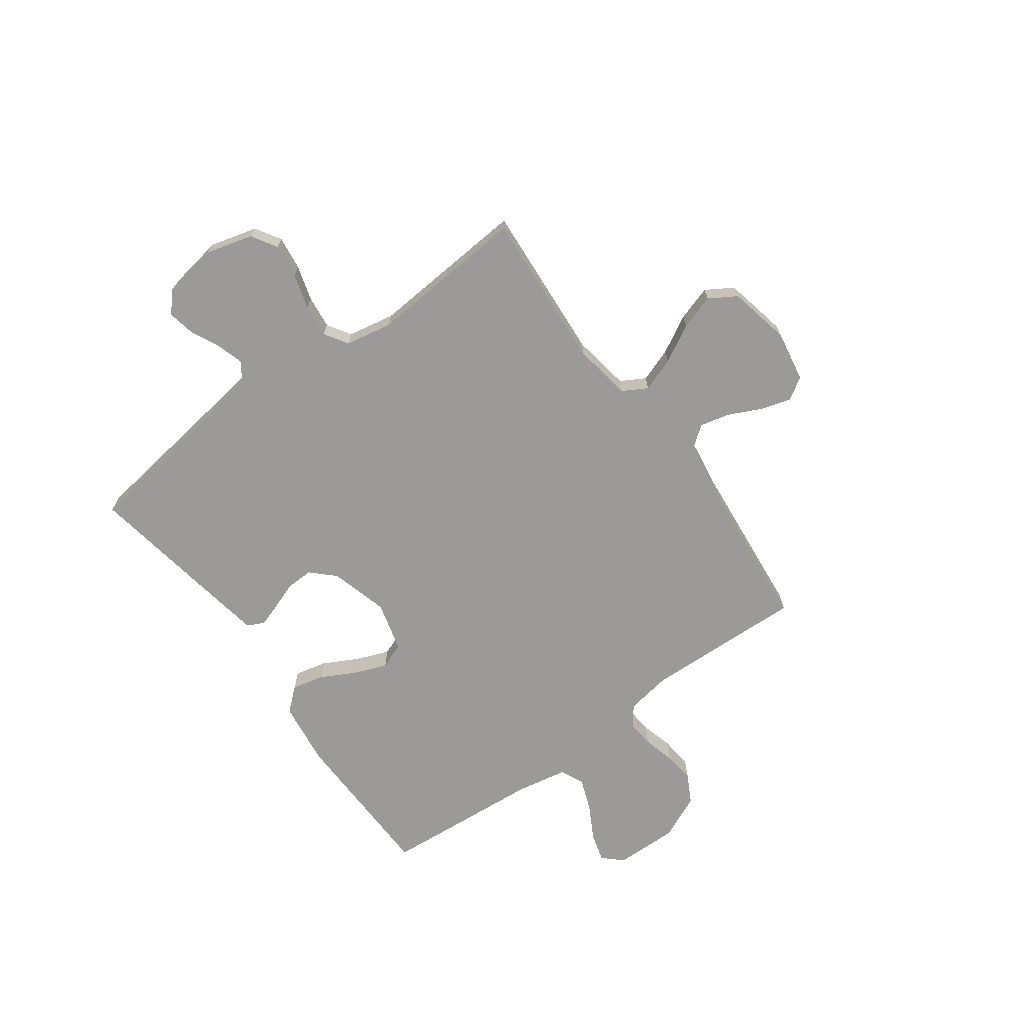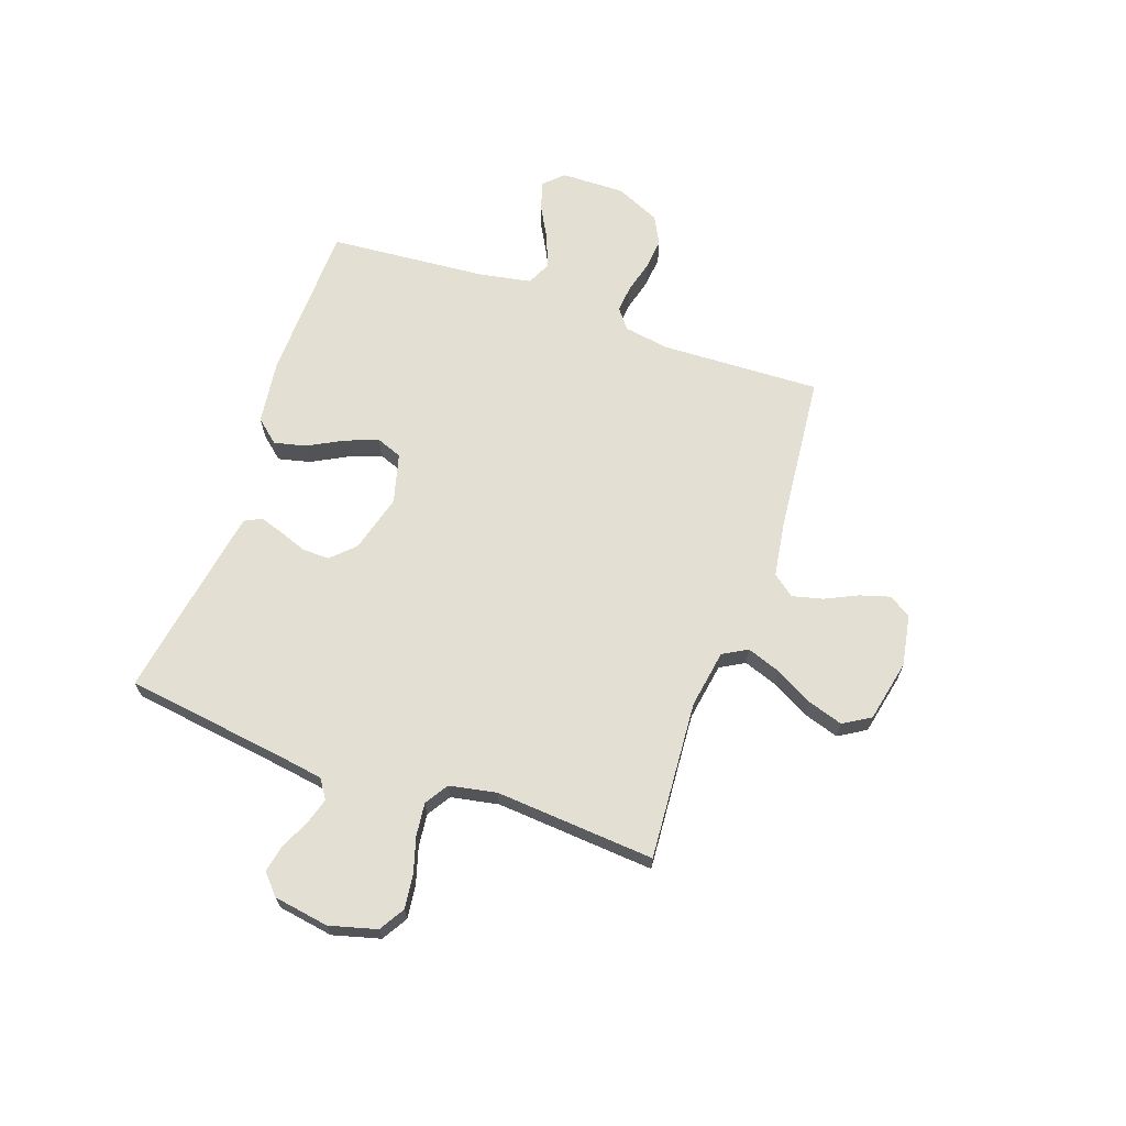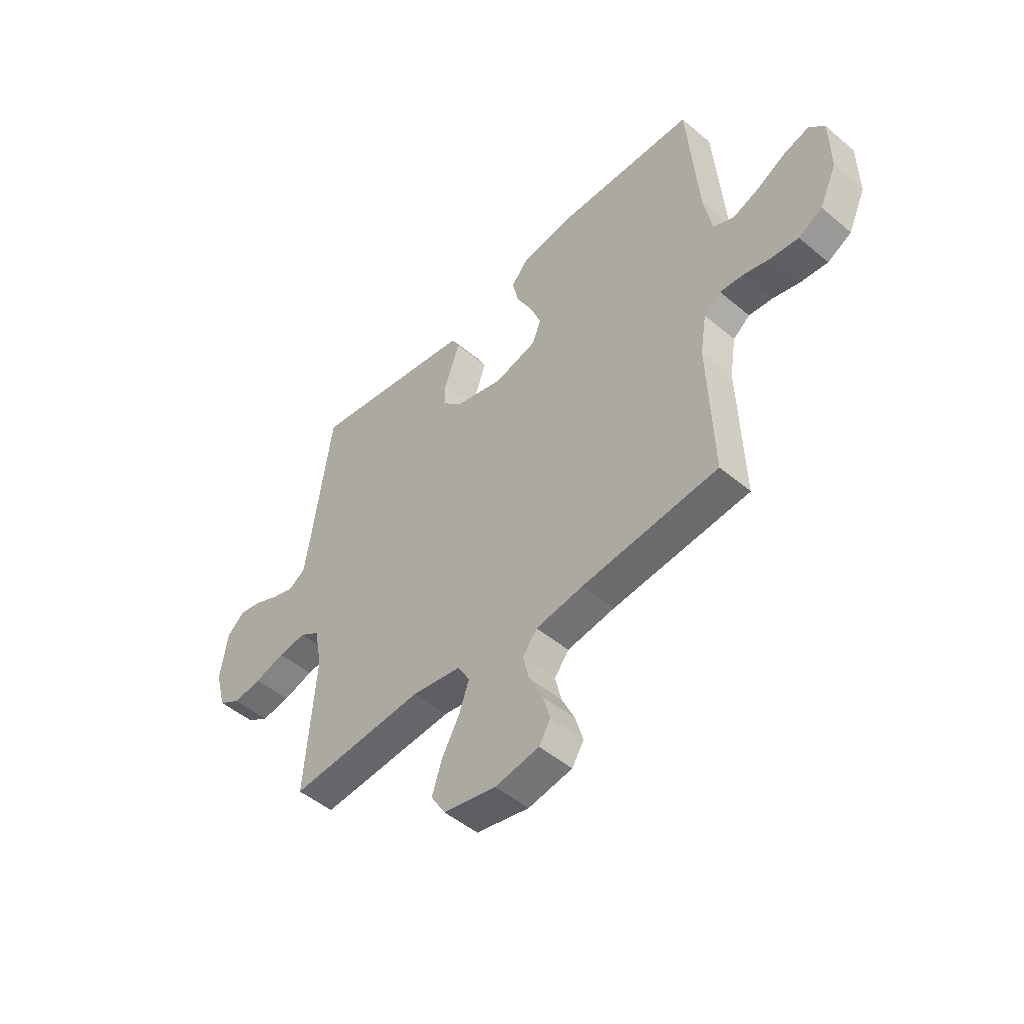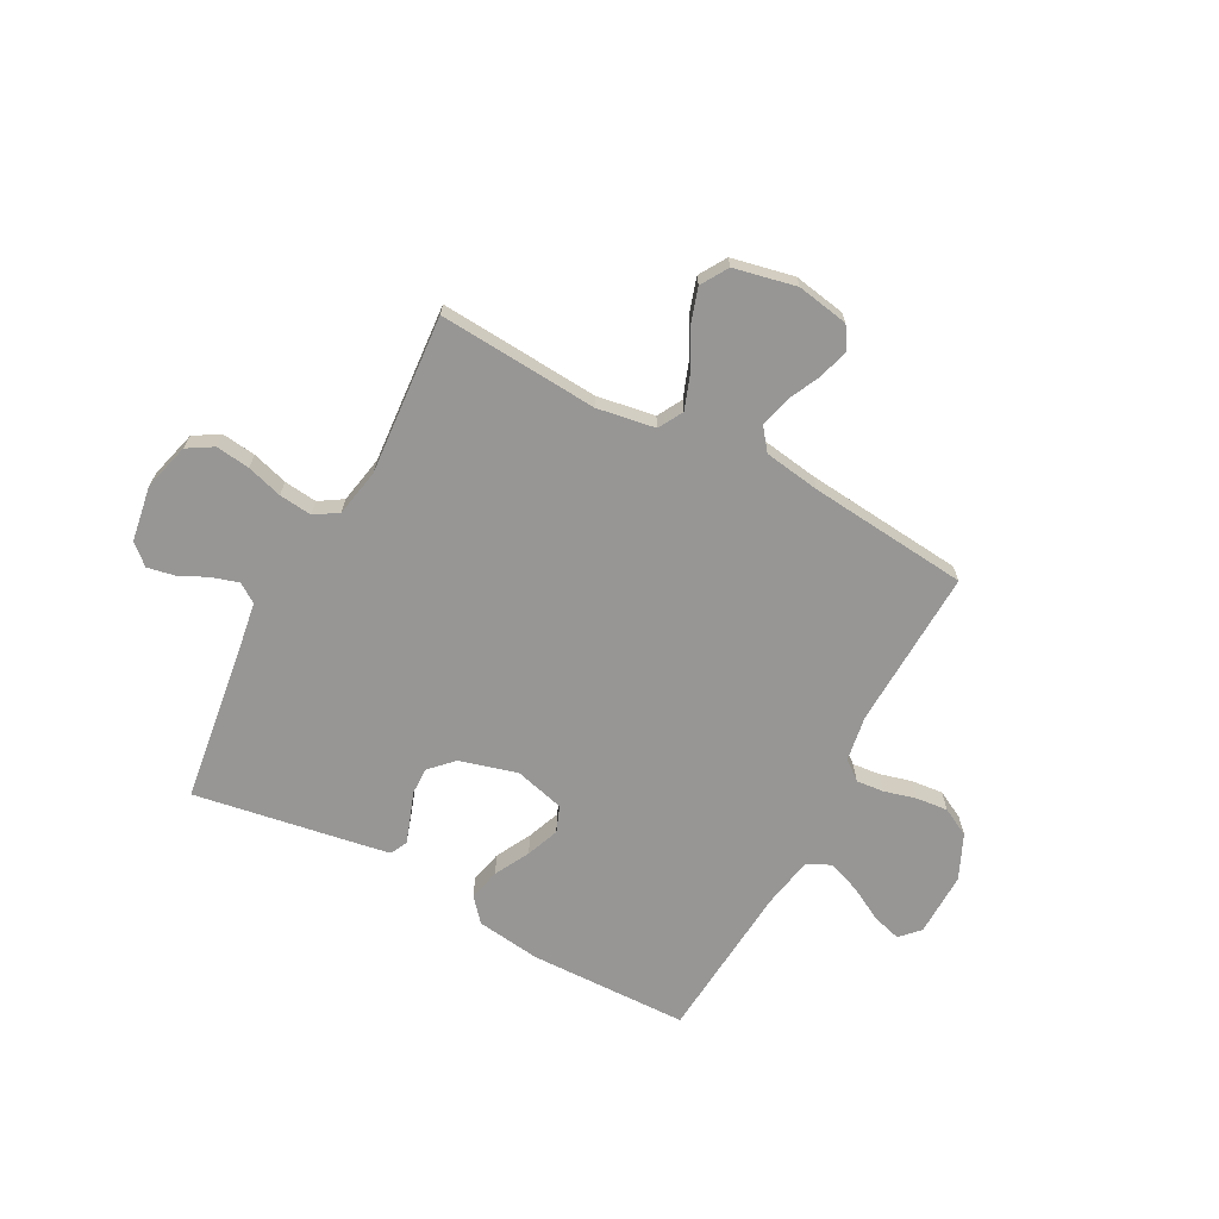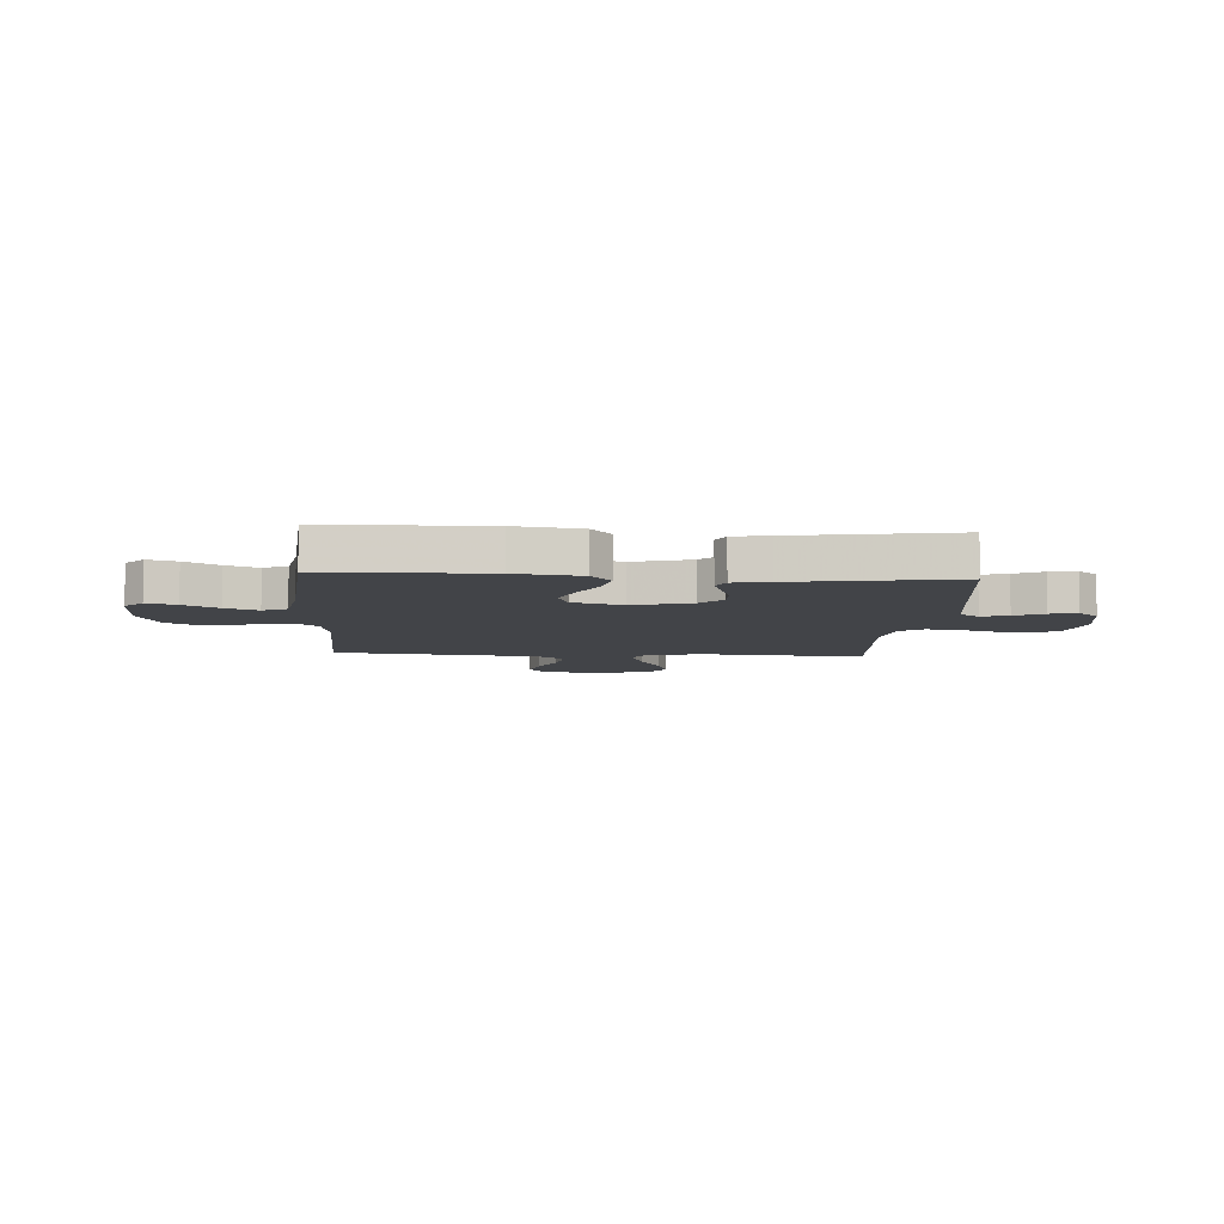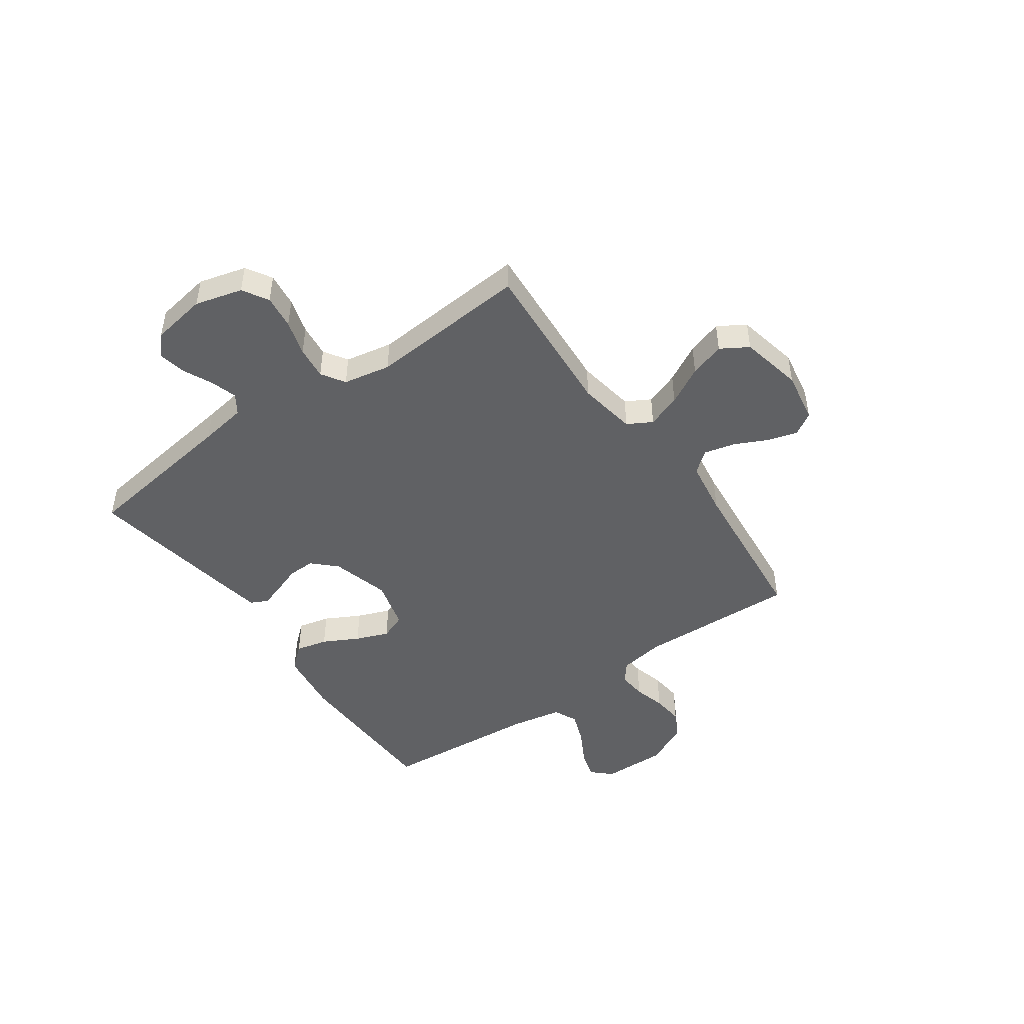
<metadata>
{"format":"obj","ext":"obj","renderer":"f3d","projection":"perspective","resolution":1024,"background":"white","views":[{"elev":-69.5,"azim":126.0,"up":"+Y"},{"elev":66.5,"azim":109.3,"up":"+Y"},{"elev":-48.9,"azim":-133.0,"up":"+Z"},{"elev":-67.9,"azim":151.9,"up":"+Y"},{"elev":-7.7,"azim":-3.9,"up":"+Y"},{"elev":-46.9,"azim":125.2,"up":"+Y"}]}
</metadata>
<code>
v 0.5 0.07 0.5
v 0.542 0.07 0.2
v 0.556 0.07 0.111
v 0.592 0.07 0.087
v 0.642 0.07 0.102
v 0.697 0.07 0.128
v 0.748 0.07 0.138
v 0.786 0.07 0.104
v 0.803 0.07 0
v 0.779 0.07 -0.089
v 0.731 0.07 -0.118
v 0.667 0.07 -0.11
v 0.6 0.07 -0.09
v 0.538 0.07 -0.083
v 0.494 0.07 -0.111
v 0.477 0.07 -0.2
v 0.5 0.07 -0.5
v 0.2 0.07 -0.479
v 0.091 0.07 -0.497
v 0.065 0.07 -0.543
v 0.088 0.07 -0.607
v 0.127 0.07 -0.678
v 0.148 0.07 -0.744
v 0.117 0.07 -0.795
v 0 0.07 -0.82
v -0.097 0.07 -0.803
v -0.123 0.07 -0.761
v -0.106 0.07 -0.704
v -0.077 0.07 -0.643
v -0.063 0.07 -0.586
v -0.095 0.07 -0.545
v -0.2 0.07 -0.529
v -0.5 0.07 -0.5
v -0.489 0.07 -0.2
v -0.503 0.07 -0.114
v -0.54 0.07 -0.085
v -0.592 0.07 -0.09
v -0.652 0.07 -0.106
v -0.712 0.07 -0.112
v -0.765 0.07 -0.084
v -0.803 0.07 0
v -0.801 0.07 0.12
v -0.767 0.07 0.156
v -0.712 0.07 0.14
v -0.648 0.07 0.105
v -0.587 0.07 0.082
v -0.542 0.07 0.103
v -0.524 0.07 0.2
v -0.5 0.07 0.5
v -0.2 0.07 0.507
v -0.078 0.07 0.491
v -0.04 0.07 0.447
v -0.054 0.07 0.387
v -0.089 0.07 0.321
v -0.113 0.07 0.259
v -0.094 0.07 0.21
v 0 0.07 0.185
v 0.109 0.07 0.215
v 0.151 0.07 0.258
v 0.15 0.07 0.309
v 0.131 0.07 0.361
v 0.116 0.07 0.406
v 0.132 0.07 0.438
v 0.2 0.07 0.45
v 0.5 0 0.5
v 0.542 0 0.2
v 0.556 0 0.111
v 0.592 0 0.087
v 0.642 0 0.102
v 0.697 0 0.128
v 0.748 0 0.138
v 0.786 0 0.104
v 0.803 0 0
v 0.779 0 -0.089
v 0.731 0 -0.118
v 0.667 0 -0.11
v 0.6 0 -0.09
v 0.538 0 -0.083
v 0.494 0 -0.111
v 0.477 0 -0.2
v 0.5 0 -0.5
v 0.2 0 -0.479
v 0.091 0 -0.497
v 0.065 0 -0.543
v 0.088 0 -0.607
v 0.127 0 -0.678
v 0.148 0 -0.744
v 0.117 0 -0.795
v 0 0 -0.82
v -0.097 0 -0.803
v -0.123 0 -0.761
v -0.106 0 -0.704
v -0.077 0 -0.643
v -0.063 0 -0.586
v -0.095 0 -0.545
v -0.2 0 -0.529
v -0.5 0 -0.5
v -0.489 0 -0.2
v -0.503 0 -0.114
v -0.54 0 -0.085
v -0.592 0 -0.09
v -0.652 0 -0.106
v -0.712 0 -0.112
v -0.765 0 -0.084
v -0.803 0 0
v -0.801 0 0.12
v -0.767 0 0.156
v -0.712 0 0.14
v -0.648 0 0.105
v -0.587 0 0.082
v -0.542 0 0.103
v -0.524 0 0.2
v -0.5 0 0.5
v -0.2 0 0.507
v -0.078 0 0.491
v -0.04 0 0.447
v -0.054 0 0.387
v -0.089 0 0.321
v -0.113 0 0.259
v -0.094 0 0.21
v 0 0 0.185
v 0.109 0 0.215
v 0.151 0 0.258
v 0.15 0 0.309
v 0.131 0 0.361
v 0.116 0 0.406
v 0.132 0 0.438
v 0.2 0 0.45
f 63 64 1 2
f 60 61 62 63
f 60 63 2 3
f 59 60 3 4
f 58 59 4
f 57 58 4
f 51 52 53 54
f 51 54 55
f 48 49 50 51
f 47 48 51 55
f 46 47 55 56
f 42 43 44 45
f 42 45 46
f 41 42 46
f 37 38 39 40
f 36 37 40 41
f 32 33 34
f 31 32 34 35
f 26 27 28 29
f 26 29 30
f 25 26 30
f 24 25 30
f 21 22 23 24
f 20 21 24 30
f 19 20 30 31
f 16 17 18
f 15 16 18 19
f 10 11 12 13
f 10 13 14
f 9 10 14
f 8 9 14
f 5 6 7 8
f 4 5 8 14
f 57 4 14 15
f 36 41 46 56
f 35 36 56 57
f 31 35 57
f 15 19 31 57
f 66 65 128 127
f 127 126 125 124
f 67 66 127 124
f 68 67 124 123
f 68 123 122
f 68 122 121
f 118 117 116 115
f 119 118 115
f 115 114 113 112
f 119 115 112 111
f 120 119 111 110
f 109 108 107 106
f 110 109 106
f 110 106 105
f 104 103 102 101
f 105 104 101 100
f 98 97 96
f 99 98 96 95
f 93 92 91 90
f 94 93 90
f 94 90 89
f 94 89 88
f 88 87 86 85
f 94 88 85 84
f 95 94 84 83
f 82 81 80
f 83 82 80 79
f 77 76 75 74
f 78 77 74
f 78 74 73
f 78 73 72
f 72 71 70 69
f 78 72 69 68
f 79 78 68 121
f 120 110 105 100
f 121 120 100 99
f 121 99 95
f 121 95 83 79
f 1 65 66 2
f 2 66 67 3
f 3 67 68 4
f 4 68 69 5
f 5 69 70 6
f 6 70 71 7
f 7 71 72 8
f 8 72 73 9
f 9 73 74 10
f 10 74 75 11
f 11 75 76 12
f 12 76 77 13
f 13 77 78 14
f 14 78 79 15
f 15 79 80 16
f 16 80 81 17
f 17 81 82 18
f 18 82 83 19
f 19 83 84 20
f 20 84 85 21
f 21 85 86 22
f 22 86 87 23
f 23 87 88 24
f 24 88 89 25
f 25 89 90 26
f 26 90 91 27
f 27 91 92 28
f 28 92 93 29
f 29 93 94 30
f 30 94 95 31
f 31 95 96 32
f 32 96 97 33
f 33 97 98 34
f 34 98 99 35
f 35 99 100 36
f 36 100 101 37
f 37 101 102 38
f 38 102 103 39
f 39 103 104 40
f 40 104 105 41
f 41 105 106 42
f 42 106 107 43
f 43 107 108 44
f 44 108 109 45
f 45 109 110 46
f 46 110 111 47
f 47 111 112 48
f 48 112 113 49
f 49 113 114 50
f 50 114 115 51
f 51 115 116 52
f 52 116 117 53
f 53 117 118 54
f 54 118 119 55
f 55 119 120 56
f 56 120 121 57
f 57 121 122 58
f 58 122 123 59
f 59 123 124 60
f 60 124 125 61
f 61 125 126 62
f 62 126 127 63
f 63 127 128 64
f 64 128 65 1

</code>
